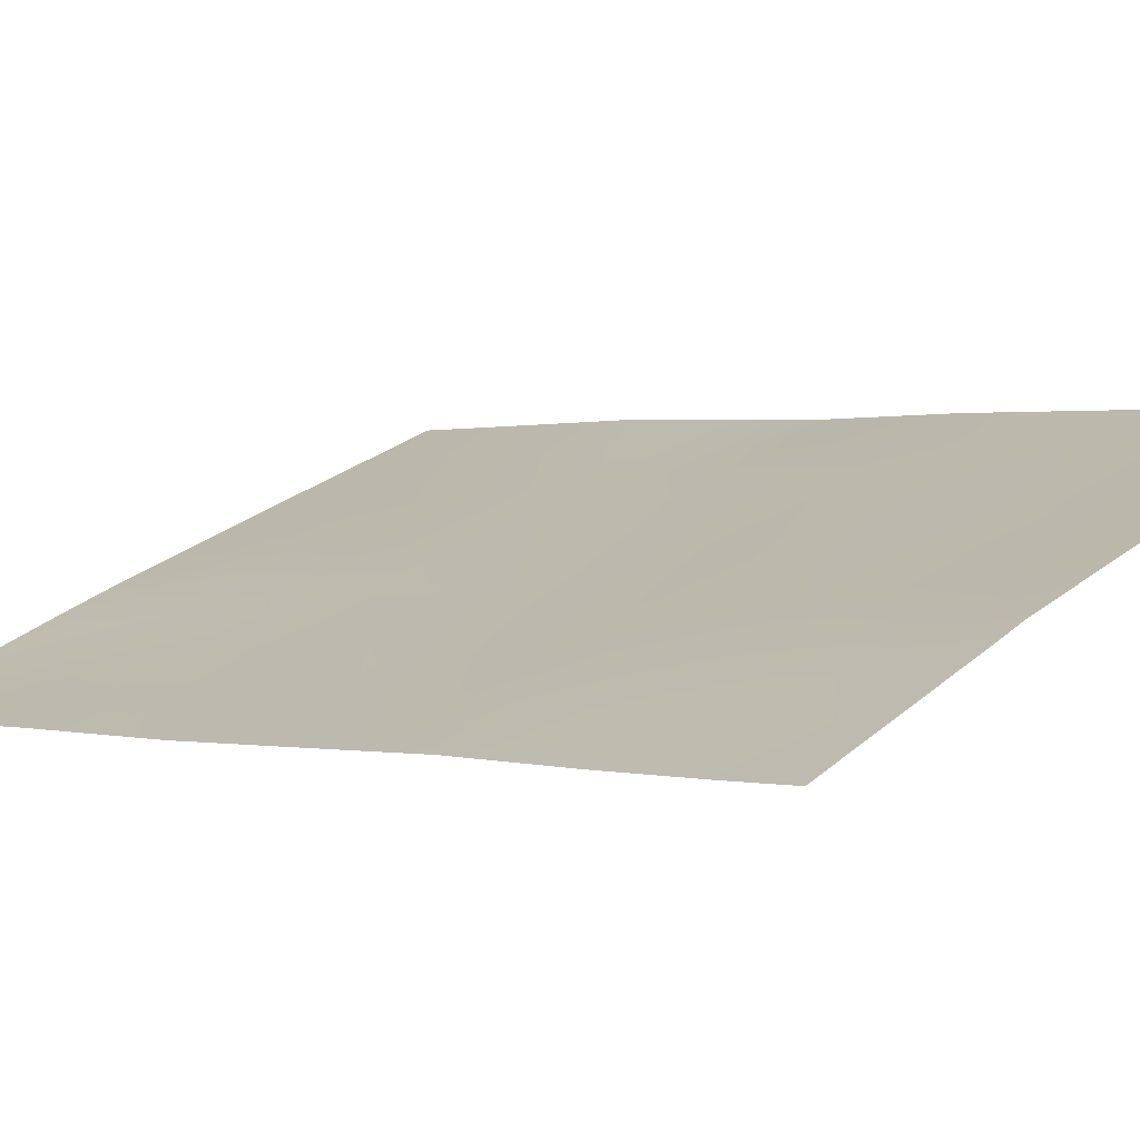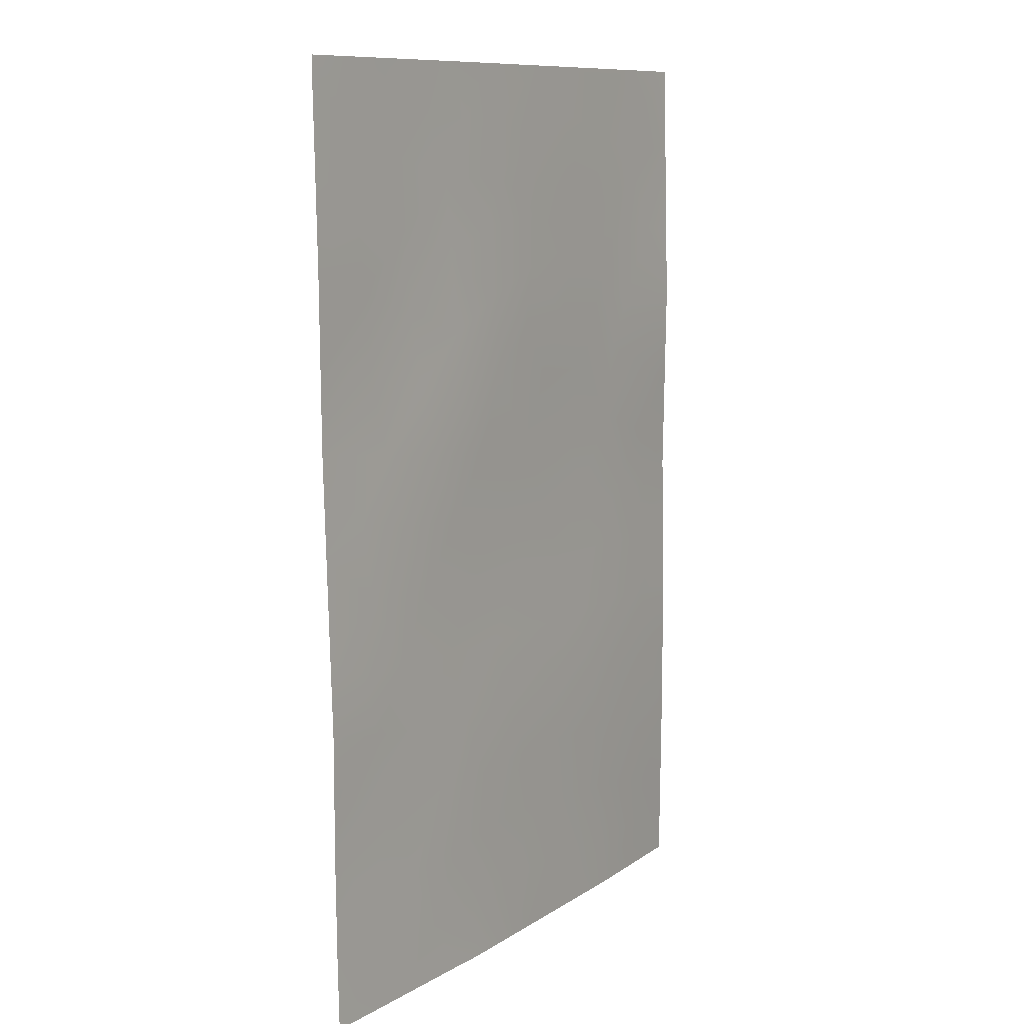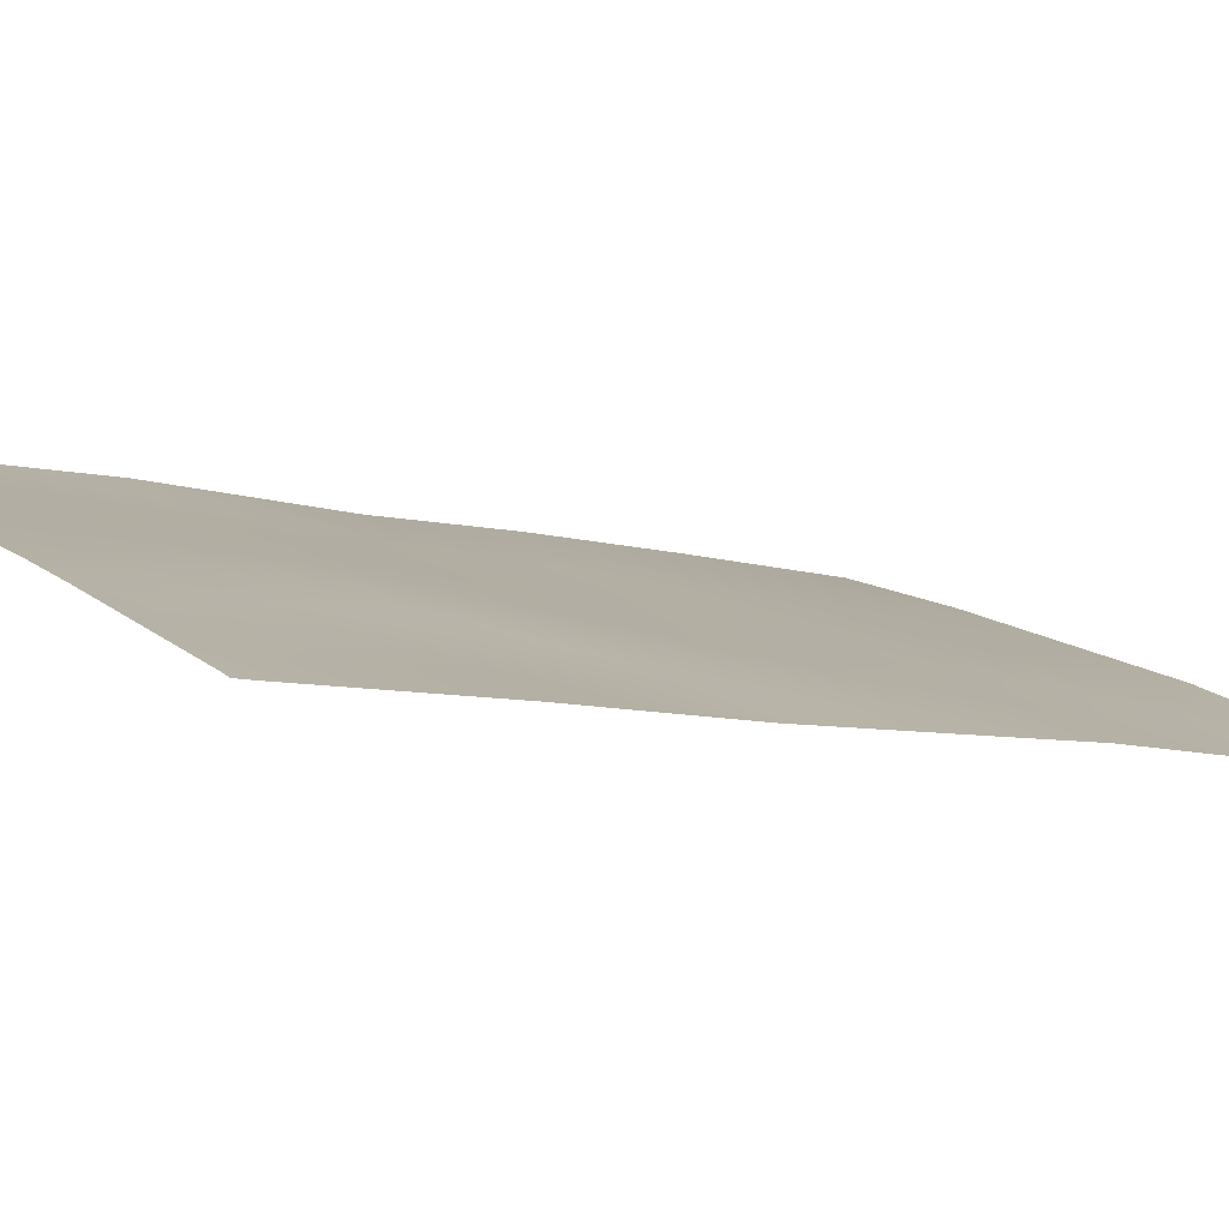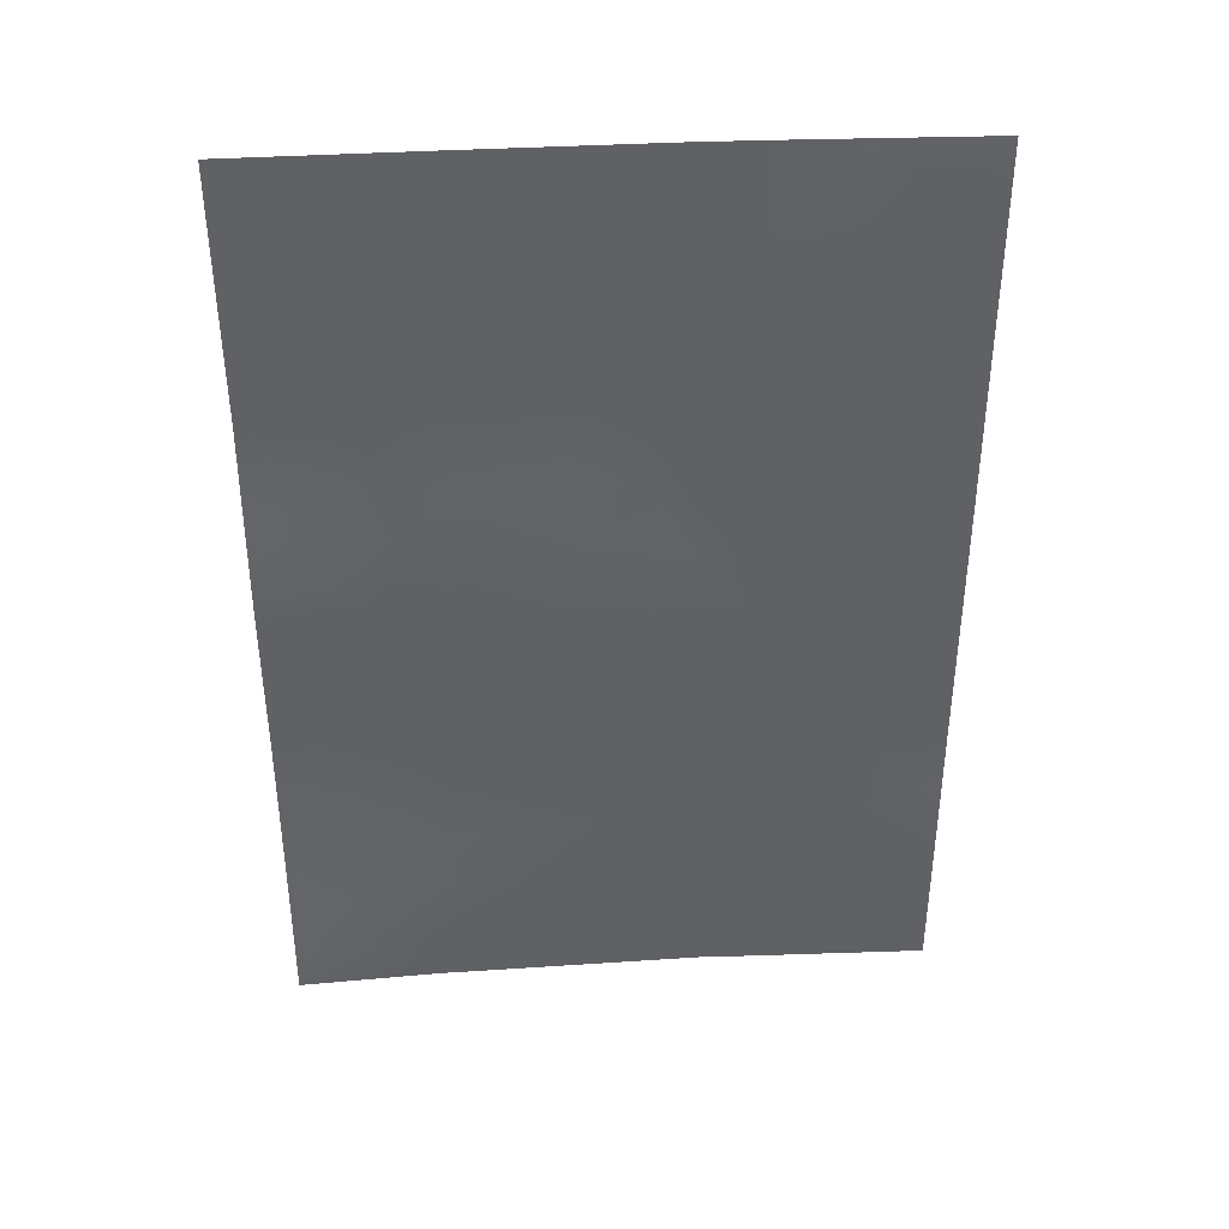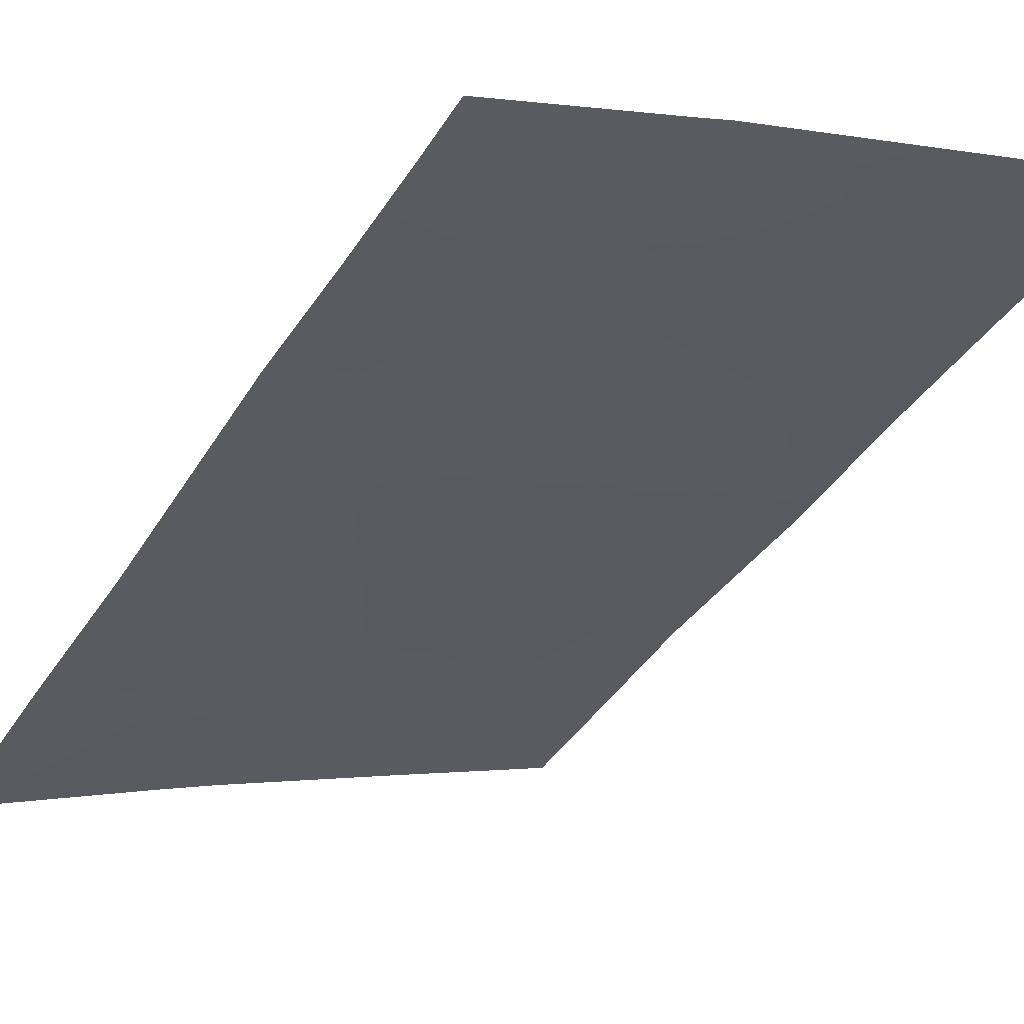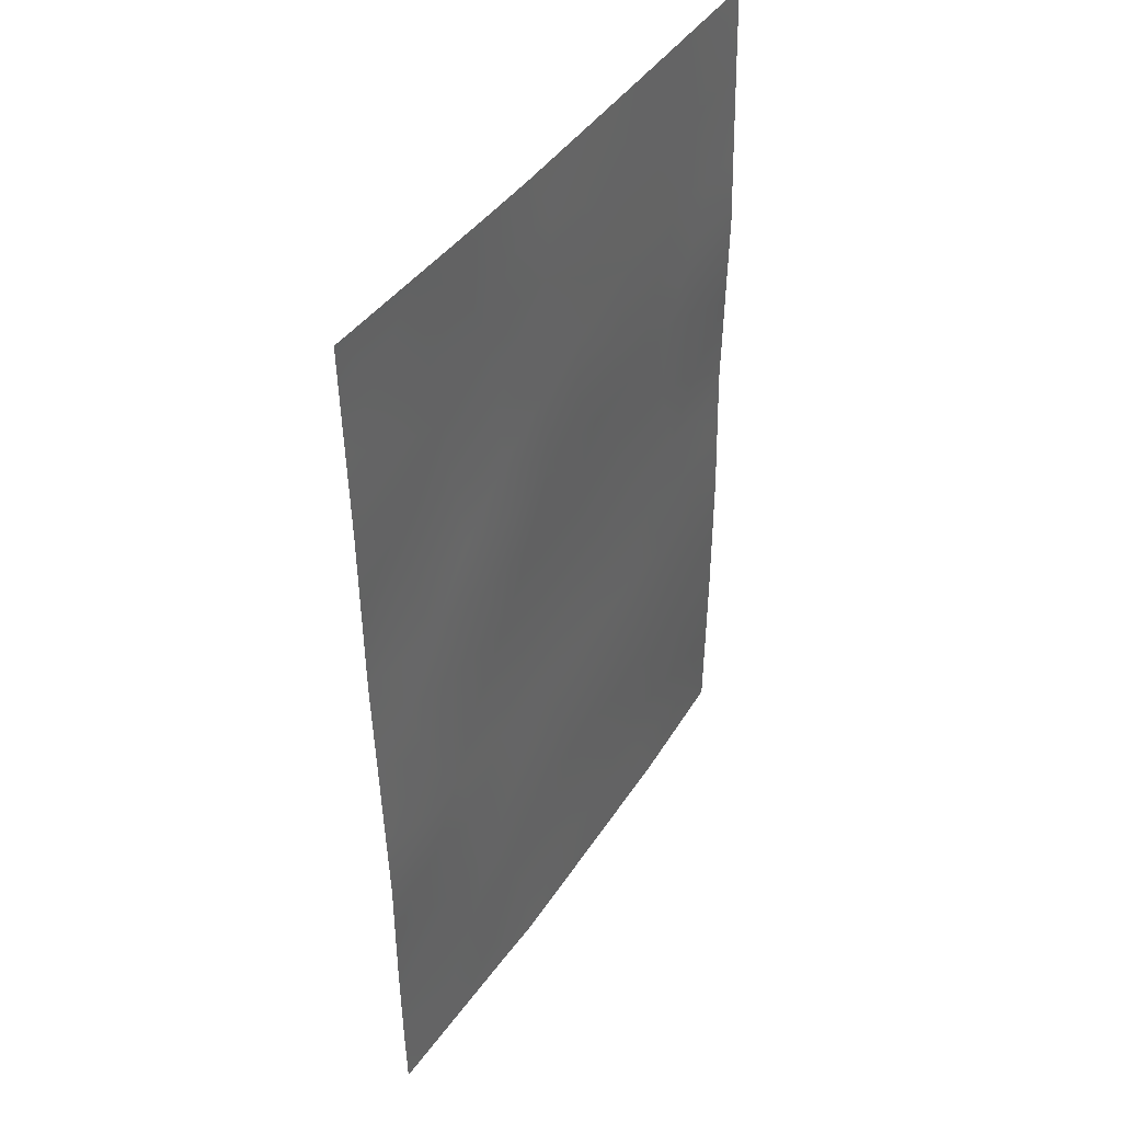
<metadata>
{"format":"obj","ext":"obj","renderer":"f3d","projection":"perspective","resolution":1024,"background":"white","views":[{"elev":1.8,"azim":133.9,"up":"+Y"},{"elev":10.4,"azim":103.4,"up":"+Z"},{"elev":-9.3,"azim":52.9,"up":"+Y"},{"elev":39.3,"azim":-24.5,"up":"+Z"},{"elev":-38.2,"azim":150.6,"up":"+Y"},{"elev":43.2,"azim":100.8,"up":"+Z"}]}
</metadata>
<code>
v 11.63 57.08 40.31
v 15.15 55.64 50
v 18.36 54.53 40.15
v 16.08 55.47 39.68
v 16.12 55.48 38
v 18.38 54.56 38
v 18.37 54.54 38.84
v 18.37 54.53 41.82
v 16.67 55.2 41.48
v 10.77 57.38 40.27
v 12.49 56.8 38
v 10.76 57.36 38
v 10.82 57.25 50
v 10.72 57.29 49.95
v 18.27 54.37 49.83
v 16.92 54.93 48.86
v 18.3 54.41 47.49
v 18.17 54.41 50
v 15.94 55.33 50
v 14.92 55.77 48.57
v 10.77 57.37 46.74
v 12.34 56.76 45.08
v 15.7 55.65 38
v 13.28 56.52 38
v 18.27 54.37 50
v 10.72 57.29 50
v 16.26 55.3 44.99
v 10.75 57.33 44.17
v 14.81 55.91 41.41
v 15.52 55.59 43.21
v 11.76 56.97 46.82
v 12.84 56.64 41.4
v 18.31 54.43 45.3
v 16.64 55.07 46.9
v 18.35 54.5 42.8
v 11.69 57.03 43.16
v 14.4 56 44.93
v 10.77 57.38 42.28
v 12.52 56.66 48.37
v 12.87 56.49 50
v 10.74 57.31 48.91
v 13.48 56.34 46.64
v 13.59 56.32 43.2
v 14.16 56.17 39.73
v 14.01 56.07 50
v 14.03 56.09 49
v 14.74 55.82 49.34
v 17.25 55.02 38
v 17.45 54.92 38.69
v 18.37 54.53 40.98
v 17.57 54.85 41.62
v 17.77 54.75 42.43
v 17.02 55.05 42.42
v 17.68 54.82 39.56
v 16.56 55.29 38.72
v 16.93 55.13 39.57
v 10.77 57.37 39.14
v 11.25 57.21 39.28
v 11.63 57.08 38
v 11.49 57.12 38.64
v 11.11 57.16 49.48
v 17.59 54.68 48.2
v 18.29 54.39 48.66
v 17.71 54.61 49.22
v 17.06 54.87 50
v 16.3 55.18 49.35
v 10.76 57.35 45.45
v 11.54 57.07 45.83
v 12.78 56.68 38.74
v 11.3 57.13 47.76
v 10.75 57.34 47.65
v 15.74 55.49 45.69
v 14.93 55.8 45.93
v 15.35 55.64 44.94
v 14.49 56.09 38
v 13.83 56.31 38.81
v 14.85 55.94 38.89
v 16.09 55.4 42.35
v 16.4 55.33 40.54
v 17.42 54.77 46.14
v 16.51 55.16 45.92
v 17.19 54.9 45.14
v 15.78 55.45 46.56
v 18.3 54.42 46.39
v 17.51 54.72 47.17
v 12.06 56.88 44.04
v 14.94 55.8 44.06
v 15.91 55.44 44.1
v 16.75 55.01 47.89
v 15.15 55.76 42.3
v 15.76 55.55 41.43
v 12.64 56.68 43.22
v 12.99 56.53 44.1
v 10.77 57.38 41.28
v 11.22 57.22 41.26
v 12 56.94 41.33
v 10.76 57.35 43.22
v 12.28 56.83 42.32
v 15.95 55.34 48.53
v 15.85 55.39 47.54
v 15.02 55.76 46.99
v 15.72 55.62 38.91
v 13.81 56.28 41.42
v 14.18 56.12 42.3
v 13.2 56.49 42.32
v 18.33 54.47 44.05
v 17.68 54.72 44.37
v 13.31 56.36 48.56
v 13.13 56.45 47.6
v 14.1 56.08 48.06
v 15.5 55.52 49.28
v 12.2 56.81 46.07
v 13.4 56.37 44.96
v 13.9 56.18 45.79
v 12.95 56.54 45.87
v 16.86 55.07 44.19
v 12.6 56.61 49.19
v 11.85 56.87 50
v 11.7 56.95 48.78
v 15.14 55.81 39.75
v 14.32 56.03 46.53
v 13.19 56.52 39.62
v 12.17 56.89 39.49
v 12.55 56.75 40.43
v 13.98 56.17 44.06
v 14.56 55.96 43.19
v 12.14 56.81 47.68
v 12.59 56.66 46.78
v 13.48 56.41 40.55
v 15.47 55.68 40.55
v 14.47 56.05 40.58
v 17.38 54.92 40.56
v 17.56 54.81 43.37
v 11.42 57.14 42.3
v 13.34 56.33 49.37
v 11.45 57.08 44.76
v 11.31 57.15 43.84
v 16.56 55.2 43.28
v 14.22 56.05 47.31
v 15.12 55.69 47.89
f 45 46 47
f 5 48 55
f 50 51 132
f 52 53 51
f 49 54 56
f 4 55 56
f 12 59 60
f 65 66 16
f 102 5 55
f 24 69 11
f 41 71 70
f 15 25 18
f 14 13 26
f 72 73 74
f 24 75 76
f 138 78 53
f 80 81 82
f 83 72 81
f 80 84 85
f 74 87 88
f 62 89 85
f 78 90 91
f 86 92 93
f 38 94 95
f 96 134 95
f 97 134 36
f 99 100 89
f 101 83 100
f 55 4 102
f 103 104 105
f 108 109 110
f 20 111 47
f 68 22 112
f 113 114 115
f 66 111 99
f 88 138 116
f 117 118 119
f 102 120 77
f 76 122 69
f 98 105 92
f 121 114 73
f 123 58 60
f 124 96 1
f 125 126 87
f 125 113 93
f 104 90 126
f 70 127 119
f 109 127 128
f 128 112 115
f 107 82 116
f 122 129 124
f 79 91 130
f 131 103 129
f 131 120 130
f 2 45 47
f 45 40 135
f 47 46 20
f 48 6 49
f 7 49 6
f 3 50 132
f 50 8 51
f 132 51 9
f 8 52 51
f 52 133 53
f 51 53 9
f 49 7 54
f 7 3 54
f 1 10 58
f 57 58 10
f 59 11 60
f 69 60 11
f 13 14 61
f 41 61 14
f 15 64 63
f 63 64 62
f 63 62 17
f 18 64 15
f 18 65 64
f 65 19 66
f 64 65 16
f 21 67 68
f 67 28 136
f 68 67 136
f 69 123 60
f 21 70 71
f 70 21 31
f 27 72 74
f 74 73 37
f 75 77 76
f 77 75 23
f 76 77 44
f 138 30 78
f 53 78 9
f 56 54 132
f 79 132 9
f 33 80 82
f 80 34 81
f 82 81 27
f 34 83 81
f 83 73 72
f 81 72 27
f 8 35 52
f 133 52 35
f 34 80 85
f 80 33 84
f 85 84 17
f 28 97 137
f 136 86 22
f 27 74 88
f 74 37 87
f 88 87 30
f 17 62 85
f 62 16 89
f 85 89 34
f 9 78 91
f 78 30 90
f 91 90 29
f 22 86 93
f 86 36 92
f 93 92 43
f 94 10 95
f 1 95 10
f 1 96 95
f 95 134 38
f 86 137 36
f 97 38 134
f 16 99 89
f 99 20 140
f 89 100 34
f 99 140 100
f 100 83 34
f 23 5 102
f 102 77 23
f 32 103 105
f 103 29 104
f 105 104 43
f 35 106 133
f 106 33 107
f 108 39 109
f 110 109 139
f 19 2 111
f 47 111 2
f 21 68 31
f 112 31 68
f 22 113 115
f 113 37 114
f 115 114 42
f 16 66 99
f 66 19 111
f 99 111 20
f 27 88 116
f 88 30 138
f 39 117 119
f 117 40 118
f 61 118 13
f 41 119 61
f 61 119 118
f 102 4 120
f 77 120 44
f 101 140 139
f 83 101 73
f 24 76 69
f 76 44 122
f 69 122 123
f 36 98 92
f 98 32 105
f 92 105 43
f 121 42 114
f 73 114 37
f 123 1 58
f 124 32 96
f 123 124 1
f 37 125 87
f 125 43 126
f 87 126 30
f 43 125 93
f 125 37 113
f 93 113 22
f 43 104 126
f 104 29 90
f 126 90 30
f 40 117 135
f 117 39 108
f 46 108 110
f 41 70 119
f 70 31 127
f 119 127 39
f 42 109 128
f 109 39 127
f 128 127 31
f 42 128 115
f 128 31 112
f 115 112 22
f 133 107 116
f 107 33 82
f 116 82 27
f 123 122 124
f 122 44 129
f 124 129 32
f 4 79 130
f 79 9 91
f 130 91 29
f 44 131 129
f 131 29 103
f 129 103 32
f 29 131 130
f 131 44 120
f 130 120 4
f 64 16 62
f 133 138 53
f 4 56 79
f 132 79 56
f 46 110 20
f 49 56 55
f 134 98 36
f 139 121 101
f 46 135 108
f 45 135 46
f 68 136 22
f 54 3 132
f 133 106 107
f 139 109 42
f 121 139 42
f 135 117 108
f 55 48 49
f 28 137 136
f 96 32 98
f 137 97 36
f 134 96 98
f 116 138 133
f 136 137 86
f 101 121 73
f 140 101 100
f 20 110 140
f 139 140 110
f 12 60 58
f 12 58 57

</code>
